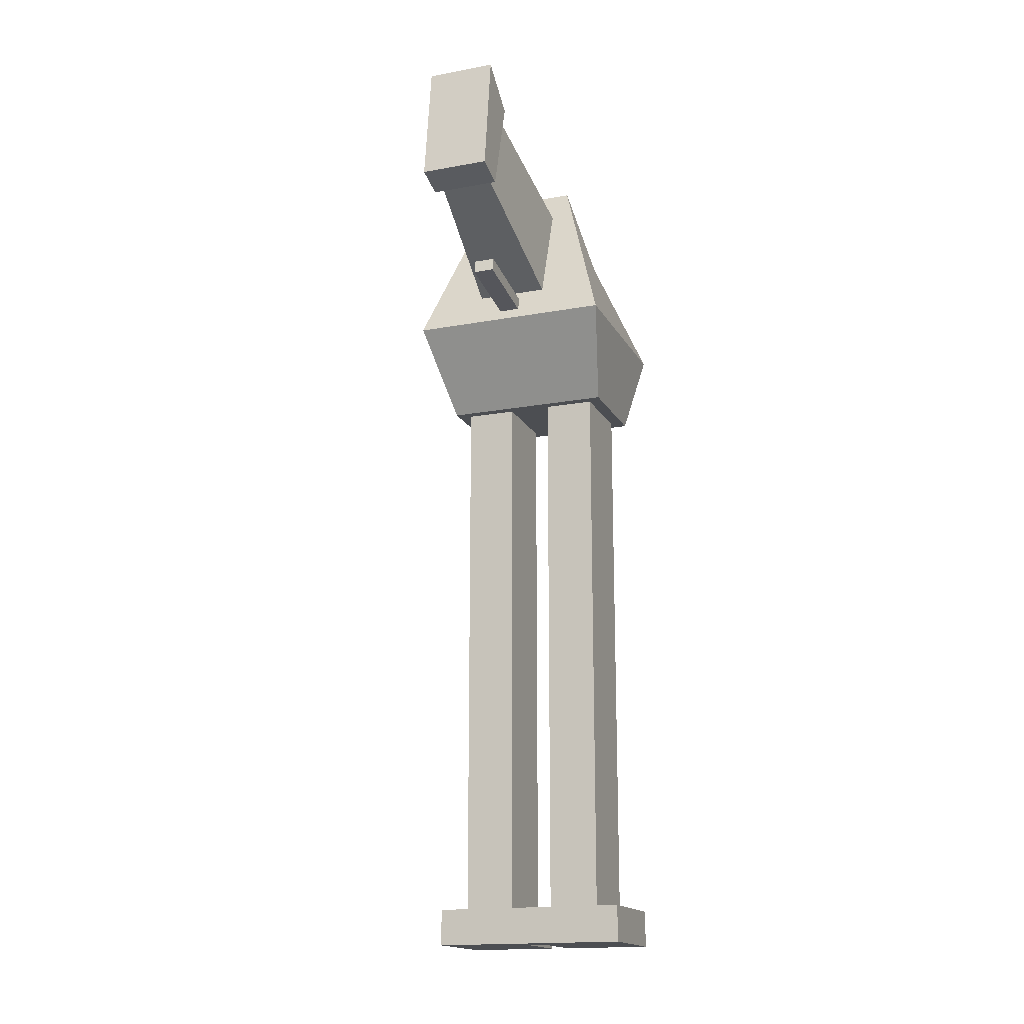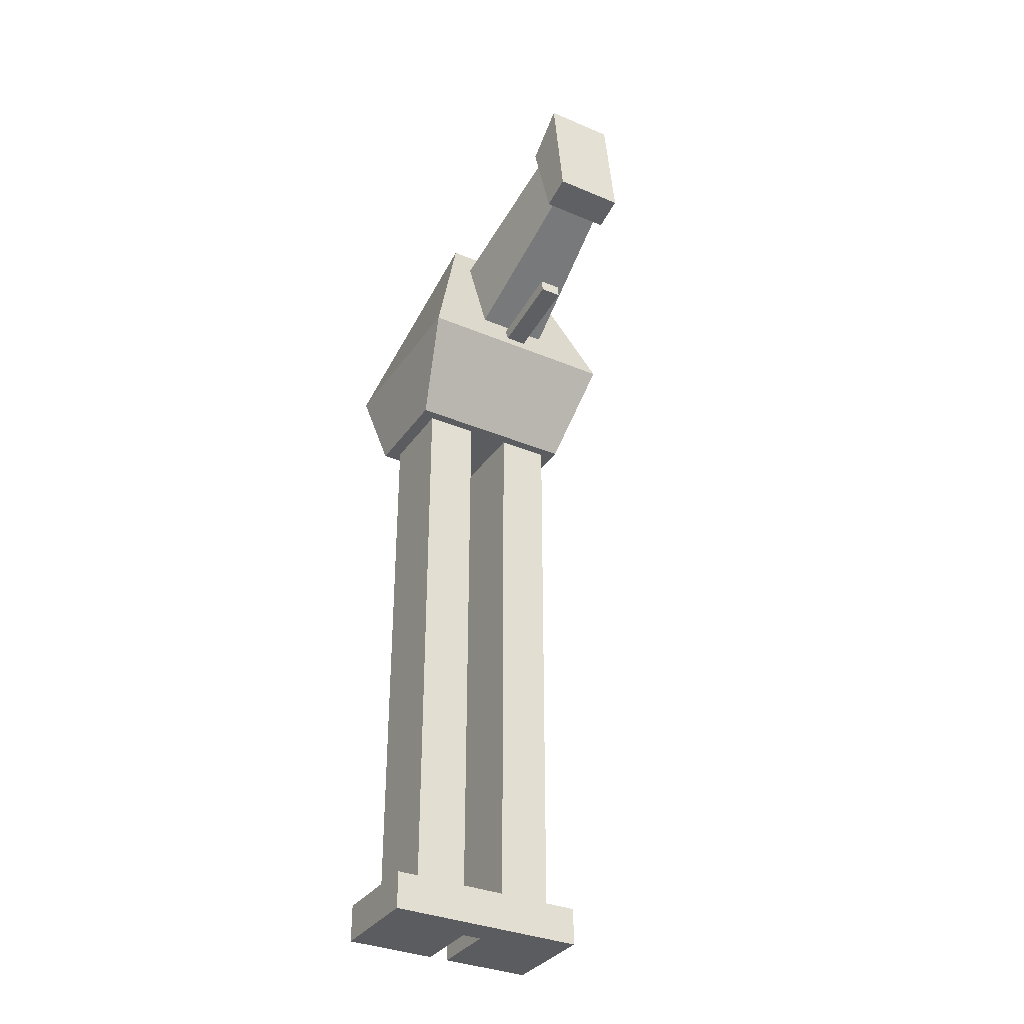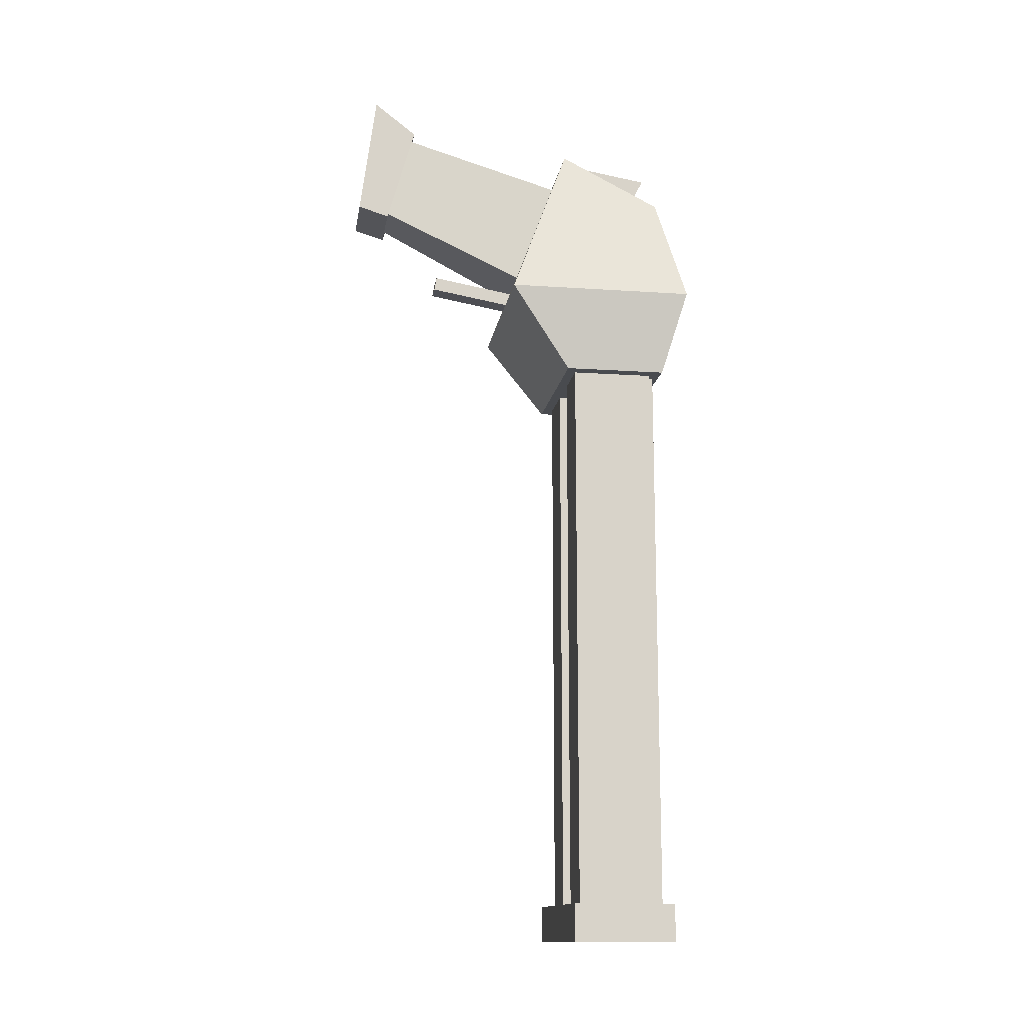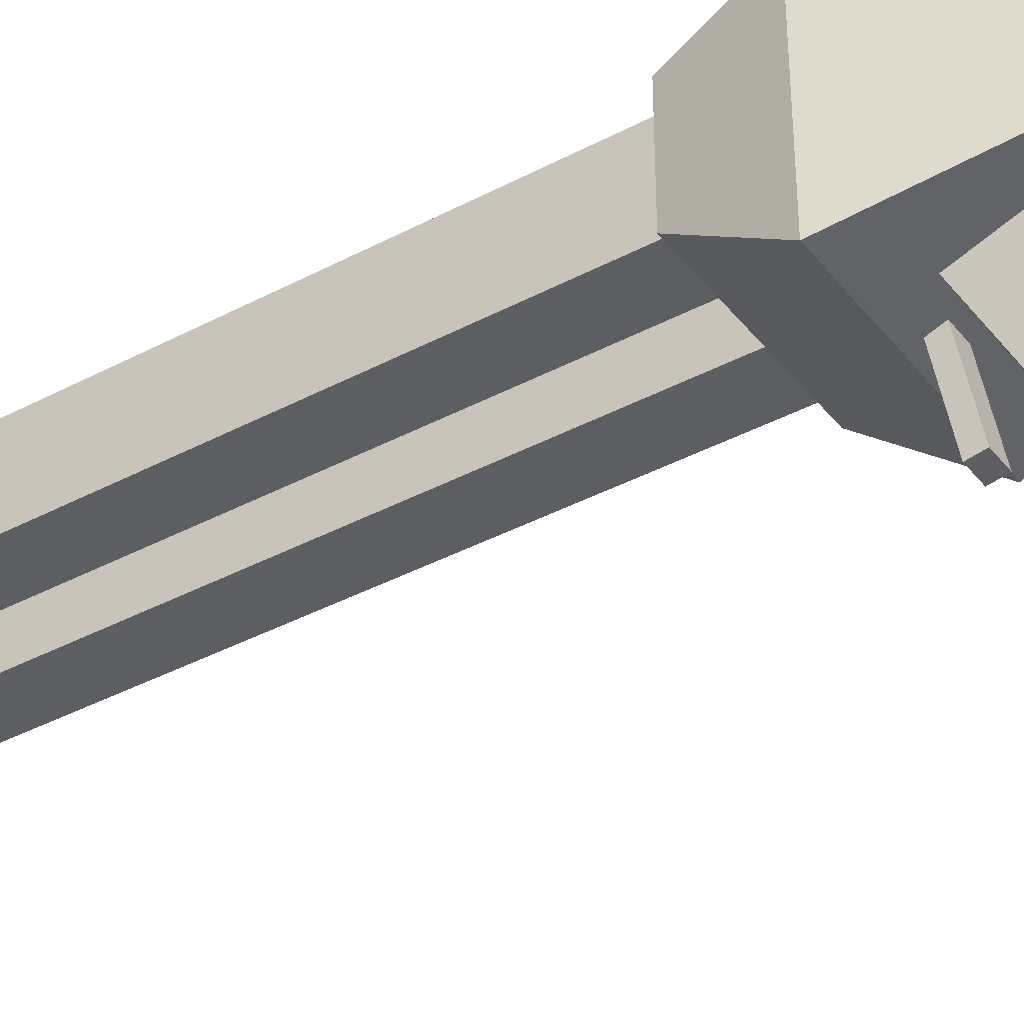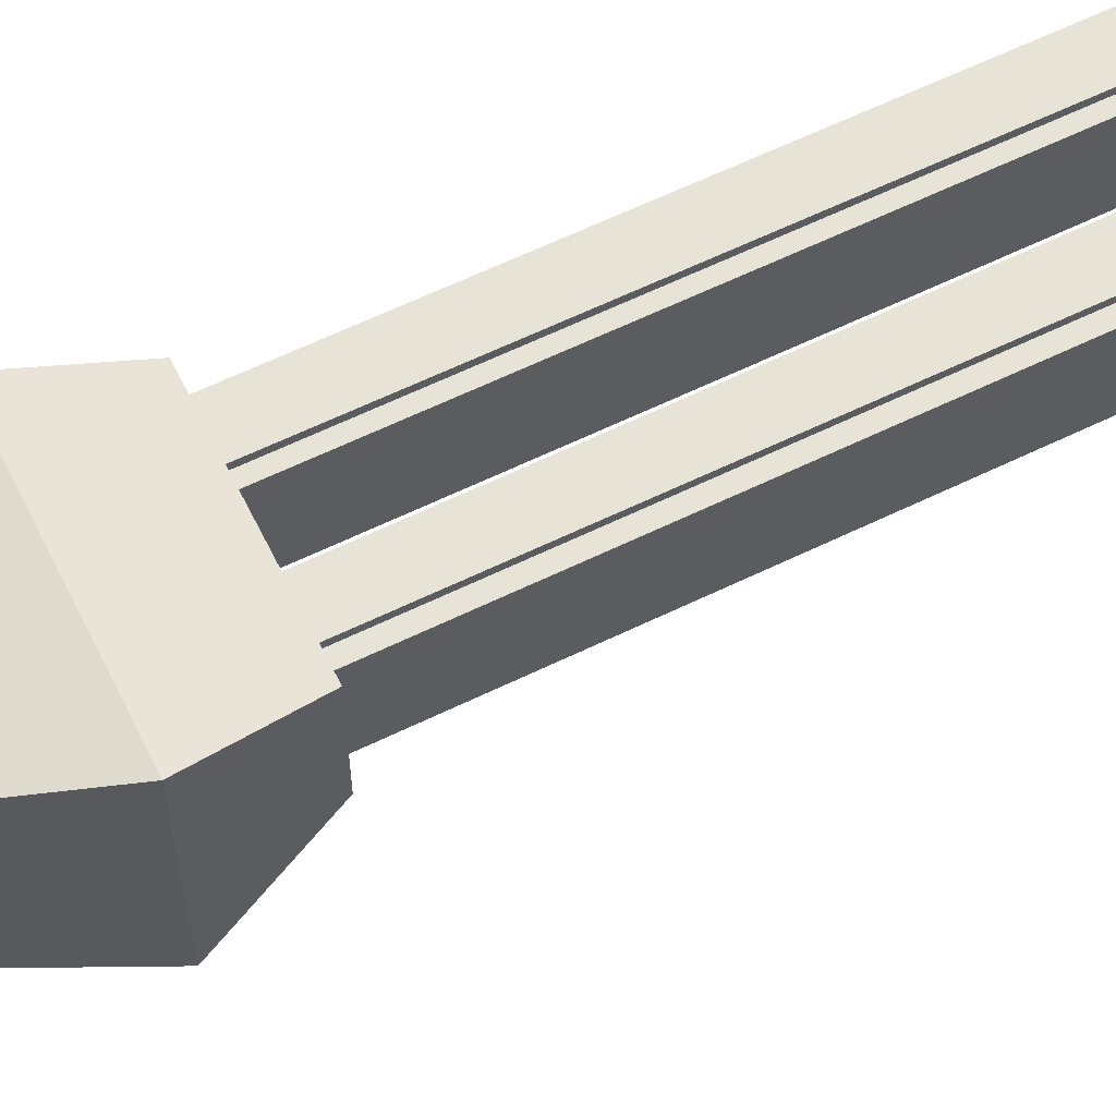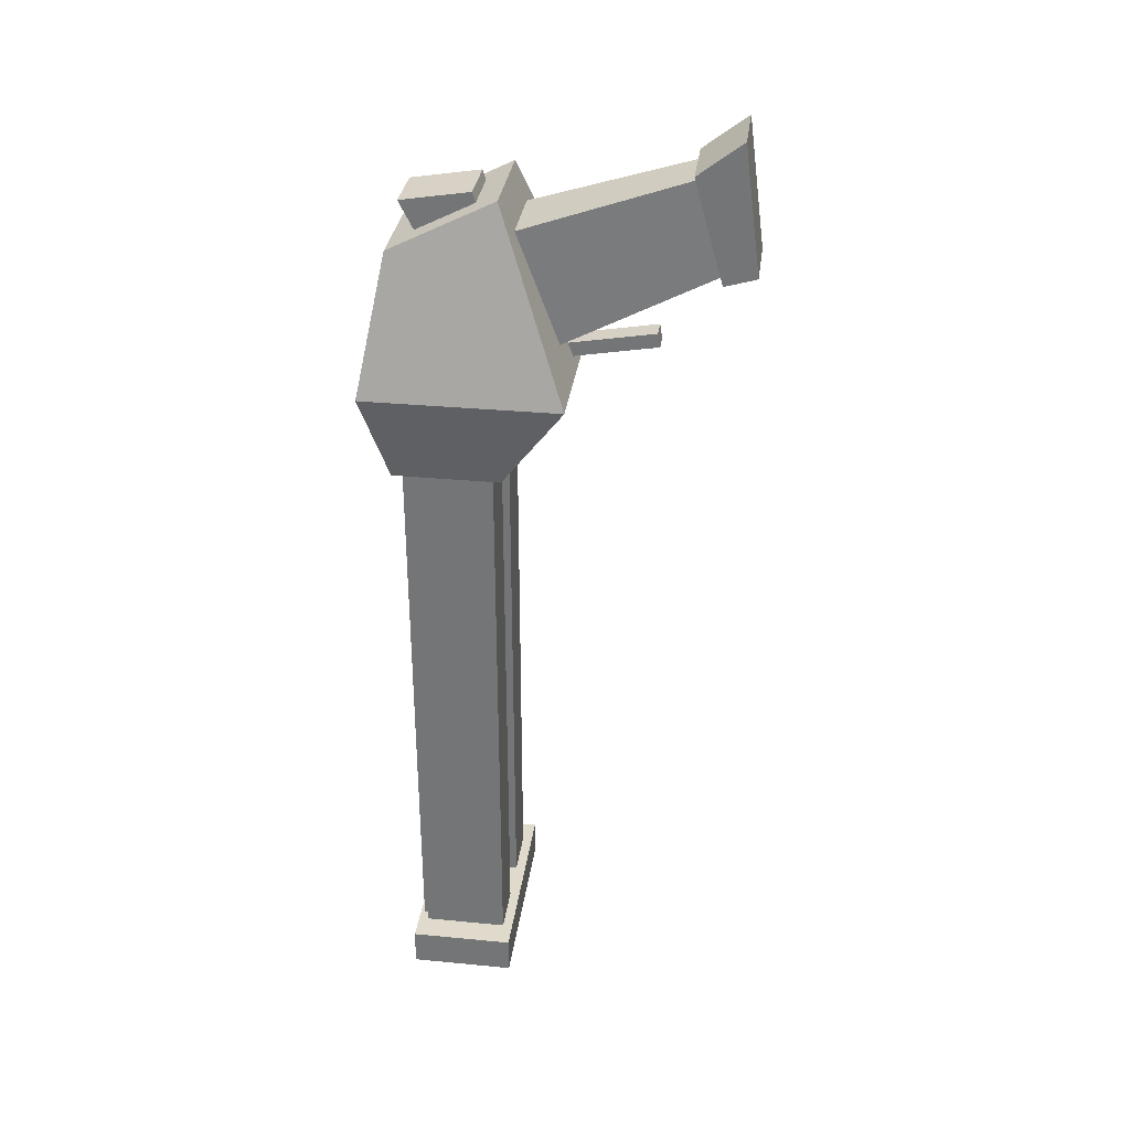
<metadata>
{"format":"obj","ext":"obj","renderer":"f3d","projection":"perspective","resolution":1024,"background":"white","views":[{"elev":-16.9,"azim":20.4,"up":"+Z"},{"elev":-34.1,"azim":-29.7,"up":"+Z"},{"elev":-13.7,"azim":81.4,"up":"+Z"},{"elev":-38.5,"azim":-56.1,"up":"+Y"},{"elev":62.0,"azim":63.7,"up":"+Y"},{"elev":32.4,"azim":-82.4,"up":"+Z"}]}
</metadata>
<code>
o Cylinder
v 1.469 0.2876 -6.364
v -1.469 0.2876 -6.364
v 1.469 0.2876 -6.915
v -1.469 0.2876 -6.915
v 1.469 1.812 -6.364
v -1.469 1.812 -6.364
v 1.469 1.812 -6.915
v -1.469 1.812 -6.915
v 0.3265 1.66 -6.364
v 1.089 1.66 -6.364
v 1.089 0.4359 -6.364
v 0.3265 0.4359 -6.364
v 0.3265 1.66 2.025
v 1.089 1.66 2.025
v 1.089 0.4359 2.025
v 0.3265 0.4359 2.025
v -1.287 0.2877 2.025
v -1.287 1.83 2.025
v 1.287 0.2877 2.025
v 1.287 1.83 2.025
v -1.552 -0.628 3.294
v -1.552 2.203 3.294
v 1.552 -0.628 3.294
v 1.552 2.203 3.294
v -0.7471 0.3518 5.916
v -0.7471 1.894 5.137
v 0.7471 0.3518 5.916
v 0.7471 1.894 5.137
v -0.3982 -2.204 6.199
v -0.5496 0.3521 5.363
v -0.3982 -2.593 4.877
v -0.5496 -0.4137 3.801
v 0.3982 -2.204 6.199
v 0.5496 0.3521 5.363
v 0.3982 -2.593 4.877
v 0.5496 -0.4137 3.801
v -0.5192 -2.599 4.781
v -0.5192 -2.171 6.282
v 0.5192 -2.599 4.781
v 0.5192 -2.171 6.282
v -0.5192 -3.064 4.917
v -0.5192 -2.818 6.782
v 0.5192 -3.064 4.917
v 0.5192 -2.818 6.782
v 0.4588 1.599 2.104
v 0.9198 1.599 2.104
v 0.4588 1.599 -6.418
v 0.9198 1.599 -6.418
v 0.4588 1.751 2.104
v 0.9198 1.751 2.104
v 0.4588 1.751 -6.418
v 0.9198 1.751 -6.418
v 0.1576 -1.731 3.876
v 0.1576 0.0338 3.569
v 0.1576 -1.767 3.673
v 0.1576 -0.001563 3.366
v -0.1576 -1.731 3.876
v -0.1576 0.0338 3.569
v -0.1576 -1.767 3.673
v -0.1576 -0.001563 3.366
v -1.082 1.66 -6.364
v -0.3194 1.66 -6.364
v -0.3194 0.4359 -6.364
v -1.082 0.4359 -6.364
v -1.082 1.66 2.025
v -0.3194 1.66 2.025
v -0.3194 0.4359 2.025
v -1.082 0.4359 2.025
v -0.9328 1.599 2.104
v -0.4717 1.599 2.104
v -0.9328 1.599 -6.418
v -0.4717 1.599 -6.418
v -0.9328 1.751 2.104
v -0.4717 1.751 2.104
v -0.9328 1.751 -6.418
v -0.4717 1.751 -6.418
v 0.1406 1.812 -6.915
v 0.1406 1.812 -6.364
v -0.1406 1.812 -6.915
v -0.1406 1.812 -6.364
v -0.1406 0.7601 -6.915
v 0.1406 0.7601 -6.915
v -0.1406 0.7601 -6.364
v 0.1406 0.7601 -6.364
v -0.4105 0.6992 5.741
v -0.4105 1.546 5.313
v 0.4105 0.6992 5.741
v 0.4105 1.546 5.313
v -0.4105 0.7432 5.89
v -0.4105 1.754 5.723
v 0.4105 1.754 5.723
v 0.4105 0.7432 5.89
f 3 82 77 7
f 6 2 83 80
f 79 8 6 80
f 1 5 78 84
f 3 7 5 1
f 8 4 2 6
f 11 10 14 15
f 63 62 66 67
f 9 10 11 12
f 61 62 63 64
f 61 64 68 65
f 12 11 15 16
f 9 12 16 13
f 10 9 13 14
f 64 63 67 68
f 17 18 20 19
f 13 16 15 14
f 20 18 22 24
f 19 20 24 23
f 17 19 23 21
f 18 17 21 22
f 21 23 27 25
f 22 21 25 26
f 24 22 26 28
f 23 24 28 27
f 25 27 28 26
f 29 30 32 31
f 31 32 36 35
f 35 36 34 33
f 33 34 30 29
f 36 32 30 34
f 35 33 40 39
f 39 40 44 43
f 33 29 38 40
f 31 35 39 37
f 29 31 37 38
f 41 43 44 42
f 38 37 41 42
f 40 38 42 44
f 37 39 43 41
f 45 47 48 46
f 47 51 52 48
f 51 49 50 52
f 49 45 46 50
f 47 45 49 51
f 52 50 46 48
f 53 55 56 54
f 55 59 60 56
f 59 57 58 60
f 57 53 54 58
f 55 53 57 59
f 60 58 54 56
f 62 61 65 66
f 65 68 67 66
f 69 71 72 70
f 71 75 76 72
f 75 73 74 76
f 73 69 70 74
f 71 69 73 75
f 76 74 70 72
f 84 83 2 1
f 7 77 78 5
f 81 4 8 79
f 1 2 4 3
f 78 77 82 84
f 81 82 3 4
f 82 81 83 84
f 79 80 83 81
f 85 86 88 87
f 89 92 91 90
f 85 87 92 89
f 86 85 89 90
f 88 86 90 91
f 87 88 91 92

</code>
